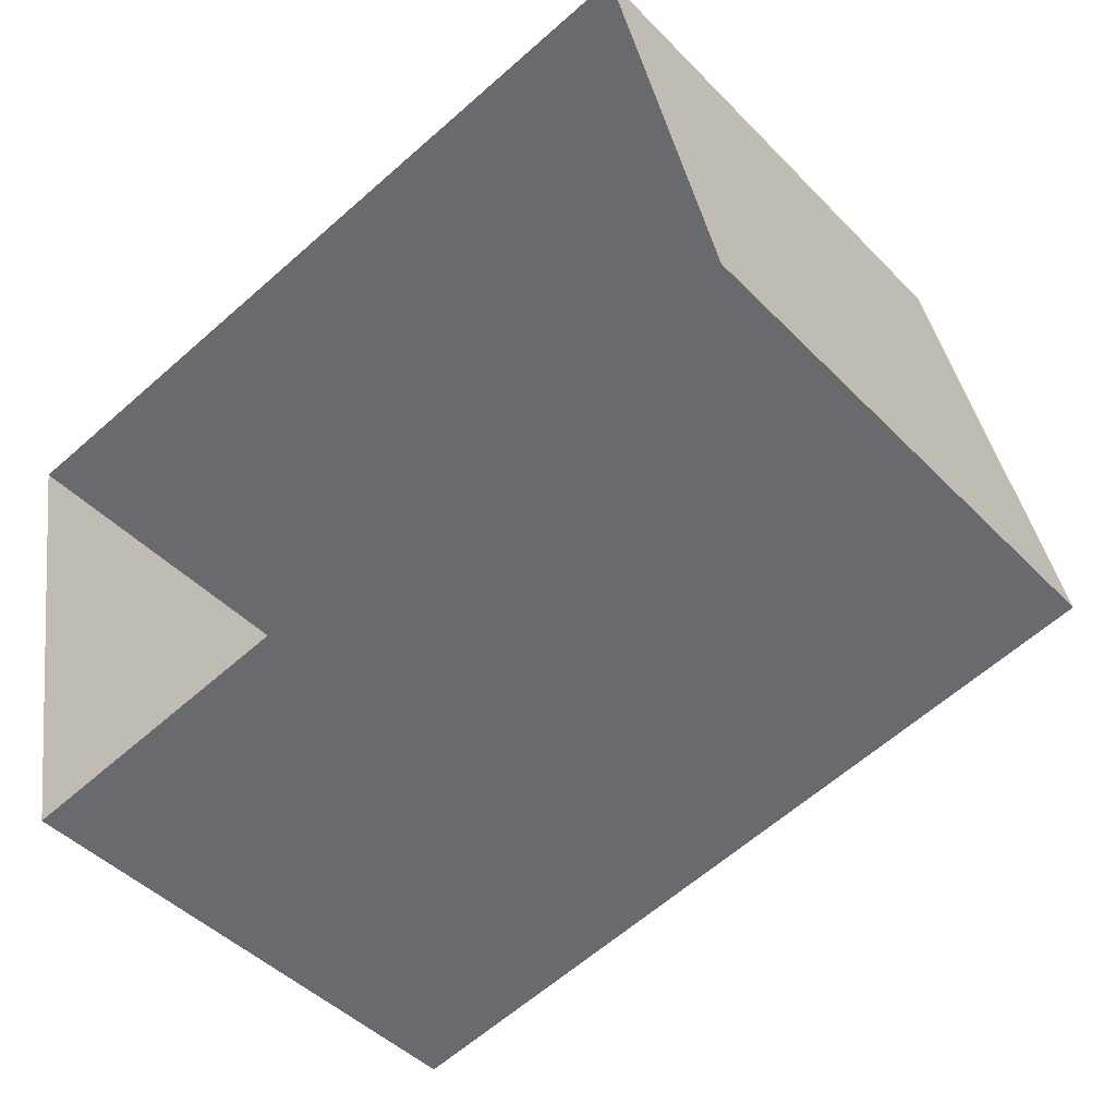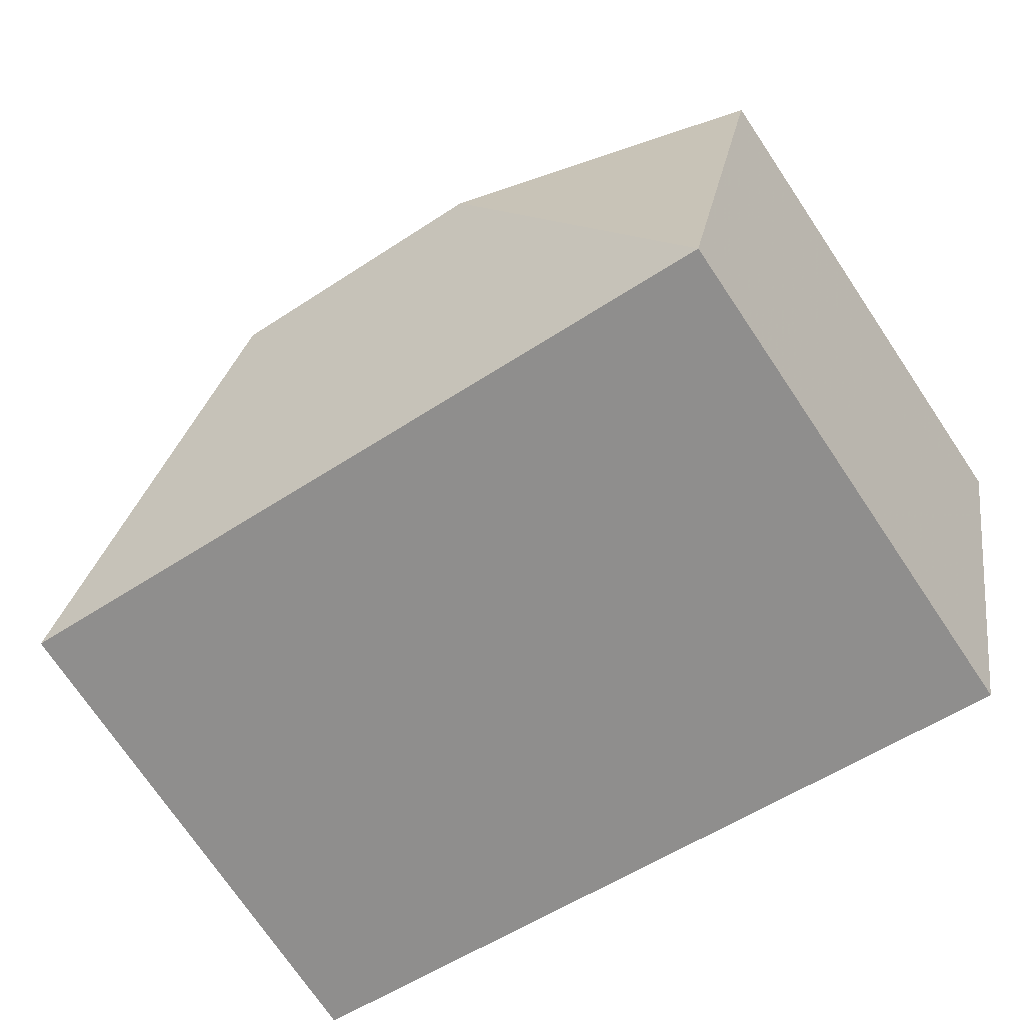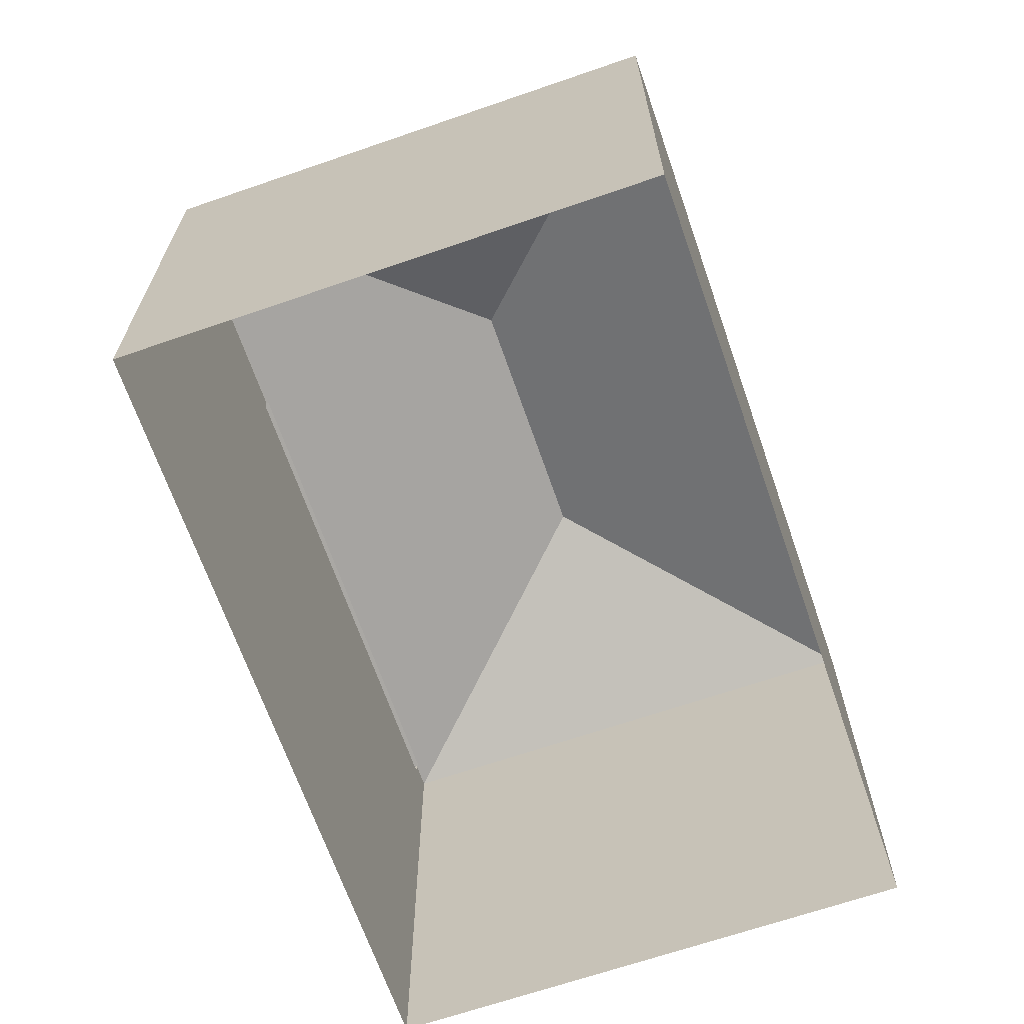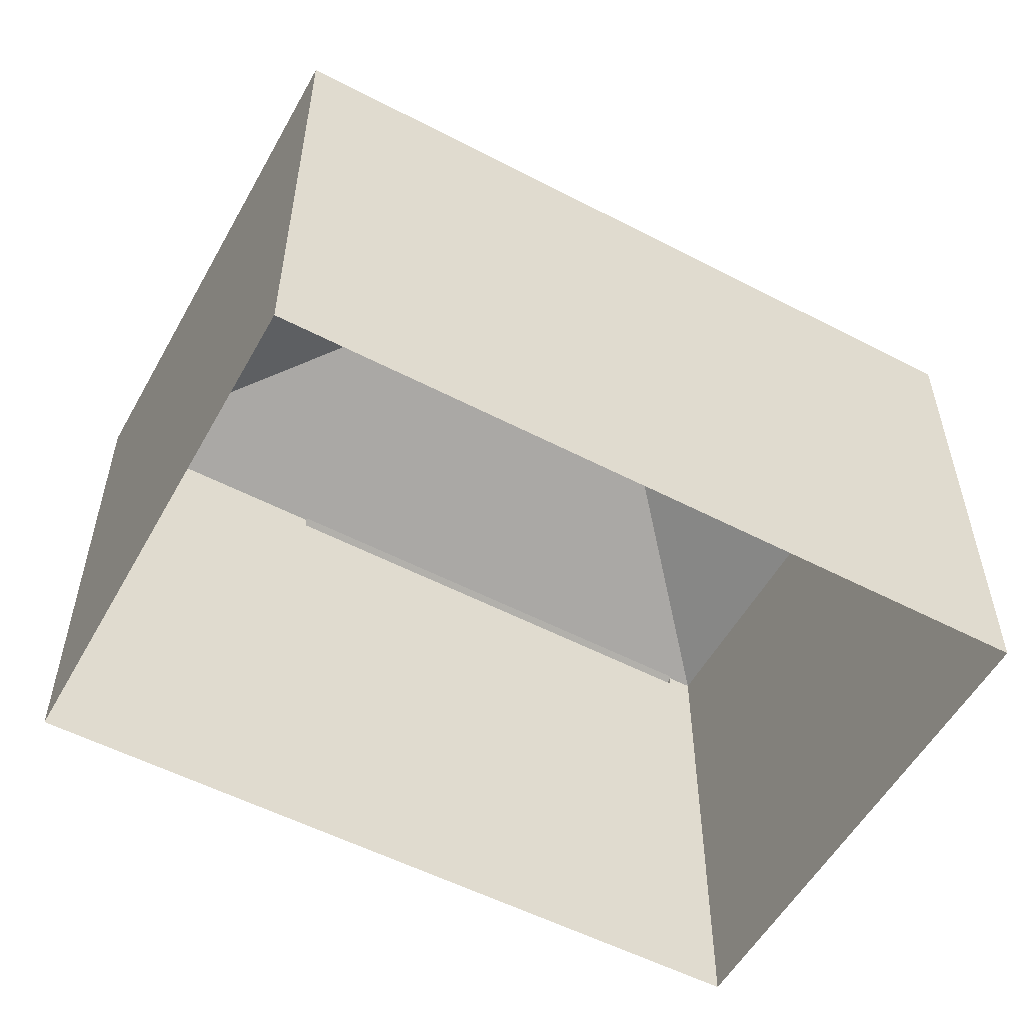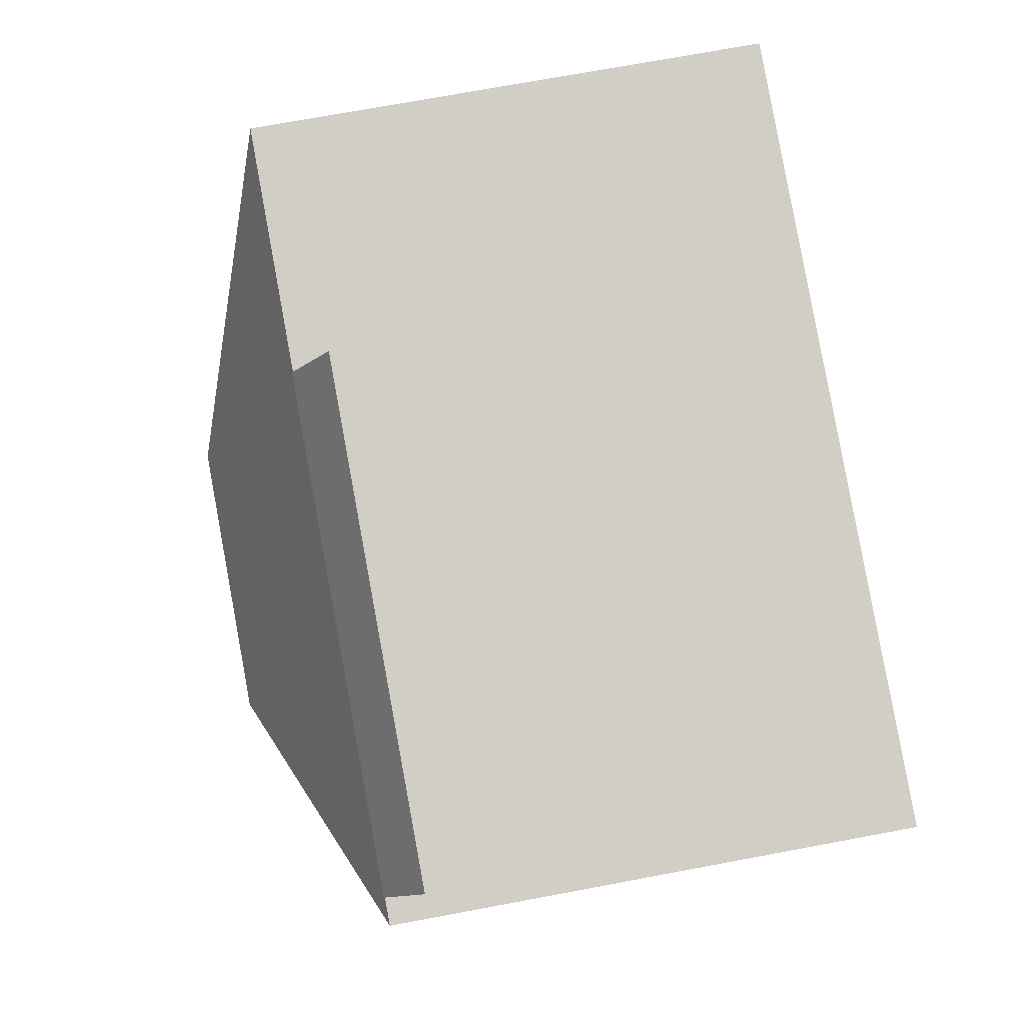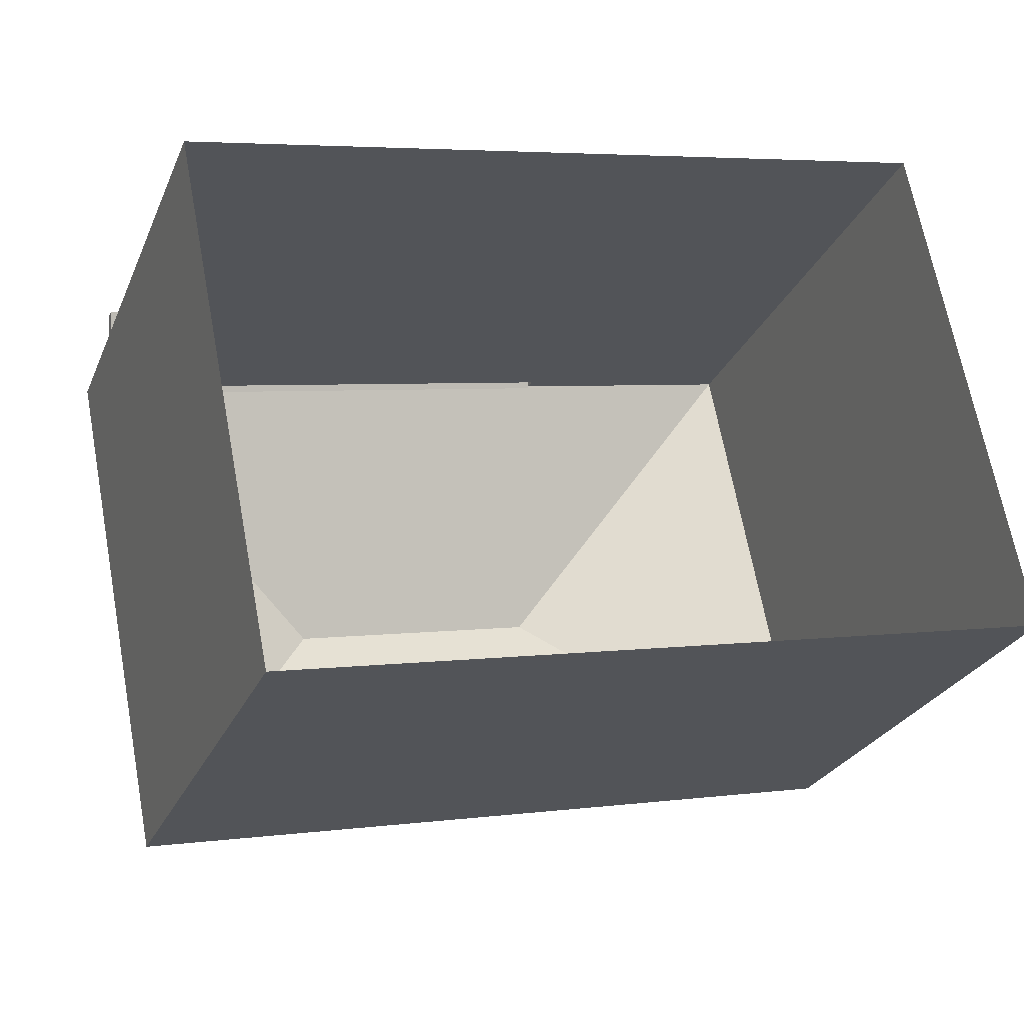
<metadata>
{"format":"obj","ext":"obj","renderer":"f3d","projection":"perspective","resolution":1024,"background":"white","views":[{"elev":-45.2,"azim":-139.4,"up":"+Y"},{"elev":-73.1,"azim":33.9,"up":"+Y"},{"elev":-66.9,"azim":-82.2,"up":"+Z"},{"elev":-54.7,"azim":-40.1,"up":"+Z"},{"elev":72.1,"azim":79.4,"up":"+Y"},{"elev":-26.1,"azim":160.5,"up":"+Y"}]}
</metadata>
<code>
v 1.298e+04 -1.473e+04 17.63
v 1.299e+04 -1.473e+04 17.63
v 1.299e+04 -1.474e+04 17.63
v 1.297e+04 -1.474e+04 17.63
v 1.299e+04 -1.473e+04 24.49
v 1.298e+04 -1.473e+04 23.96
v 1.299e+04 -1.473e+04 23.96
v 1.298e+04 -1.473e+04 24.49
v 1.298e+04 -1.473e+04 24.11
v 1.299e+04 -1.473e+04 24.66
v 1.299e+04 -1.473e+04 24.11
v 1.298e+04 -1.473e+04 24.66
v 1.299e+04 -1.473e+04 24.64
v 1.299e+04 -1.473e+04 24.65
v 1.299e+04 -1.473e+04 24.64
v 1.298e+04 -1.473e+04 24.64
v 1.298e+04 -1.473e+04 24.64
v 1.298e+04 -1.473e+04 24.65
v 1.298e+04 -1.473e+04 26.2
v 1.298e+04 -1.473e+04 26.2
v 1.299e+04 -1.474e+04 24.64
v 1.297e+04 -1.474e+04 24.64
f 1 2 3
f 4 1 3
f 5 6 7
f 5 8 6
f 9 10 11
f 9 12 10
f 13 14 15
f 16 17 18
f 14 18 19
f 14 19 15
f 18 17 19
f 20 19 17
f 19 20 21
f 21 20 22
f 20 17 22
f 15 19 21
f 18 12 16
f 8 16 9
f 8 9 6
f 16 12 9
f 6 11 7
f 6 9 11
f 10 13 11
f 7 11 5
f 14 13 10
f 11 13 5
f 18 10 12
f 18 14 10
f 22 4 3
f 21 22 3
f 22 1 4
f 22 17 1
f 13 15 5
f 17 8 1
f 15 2 5
f 16 8 17
f 8 2 1
f 5 2 8
f 21 3 2
f 15 21 2

</code>
